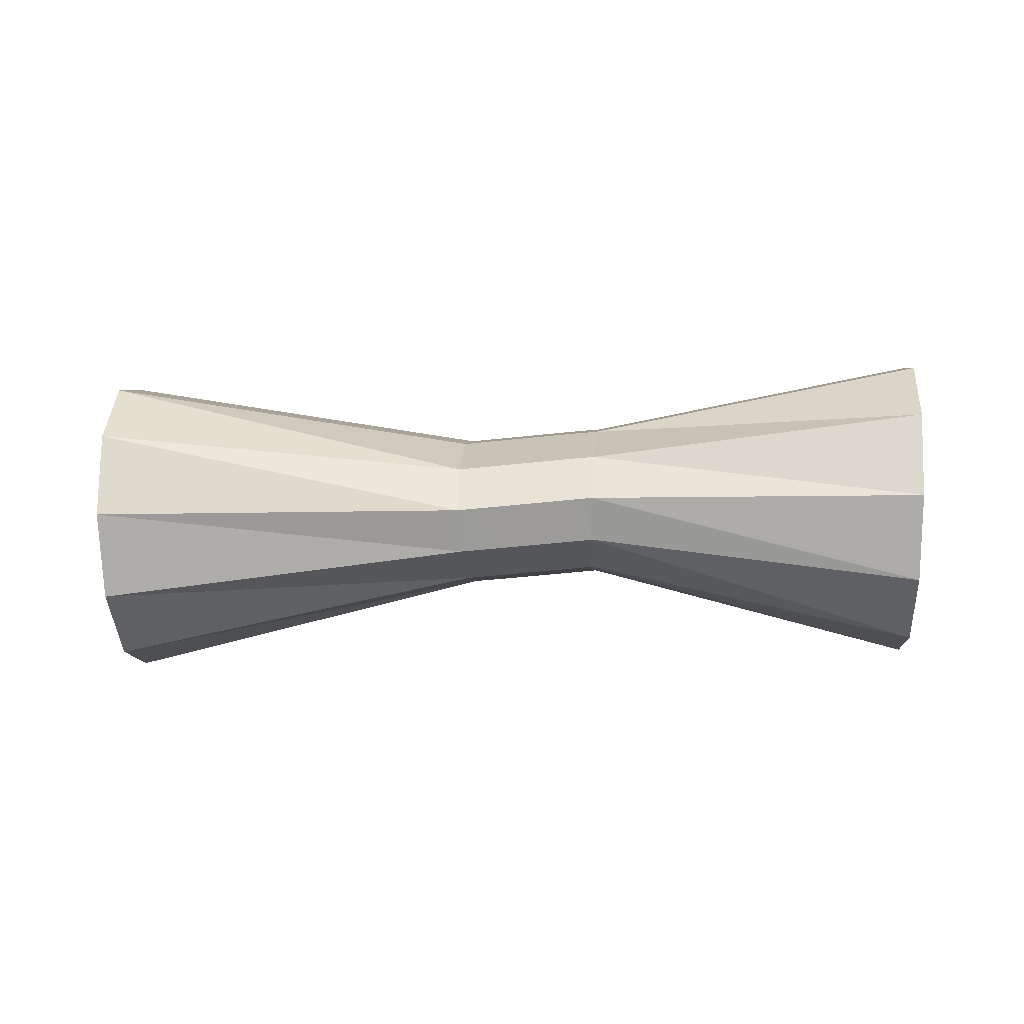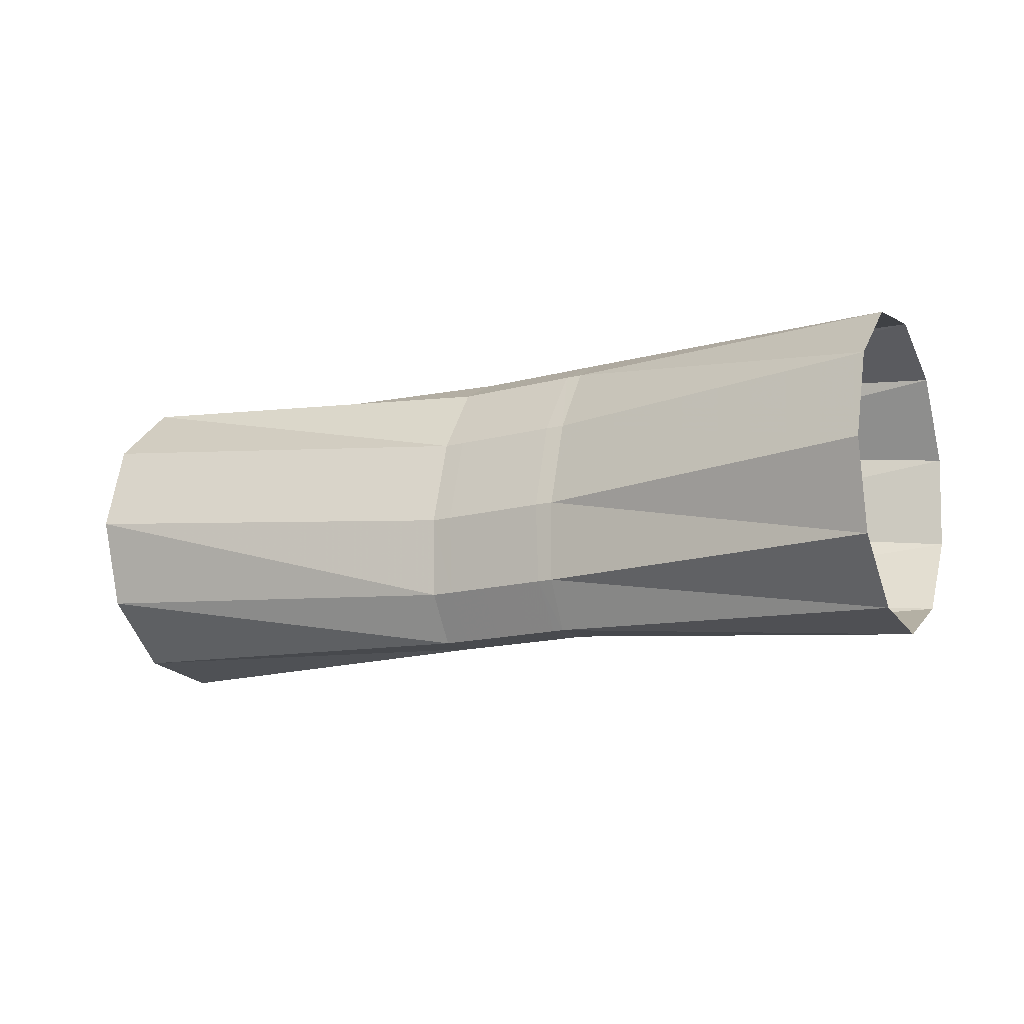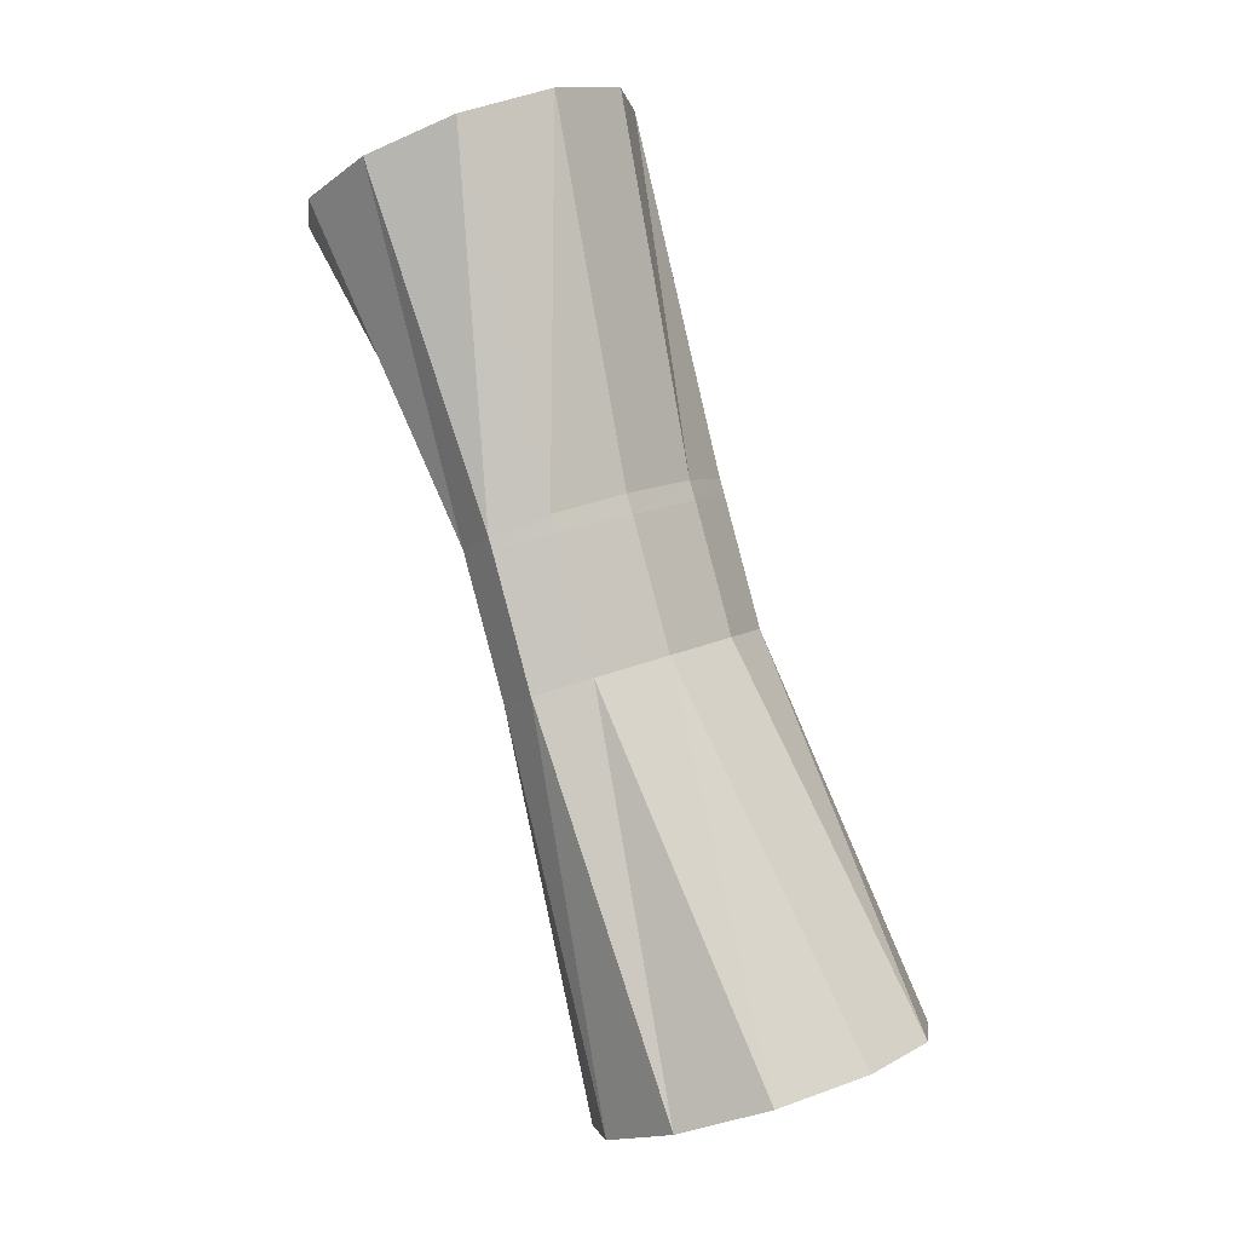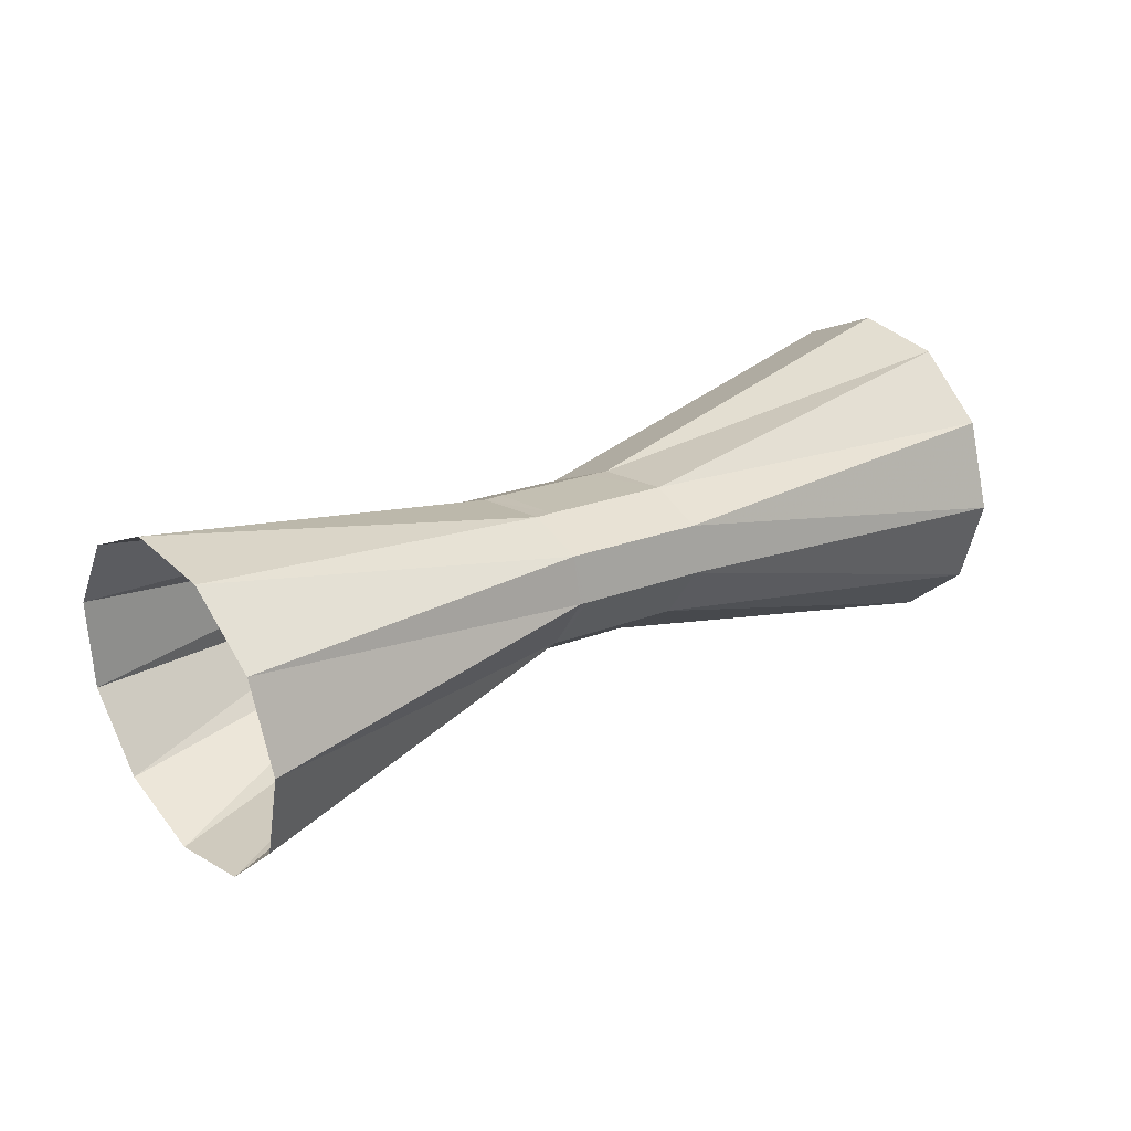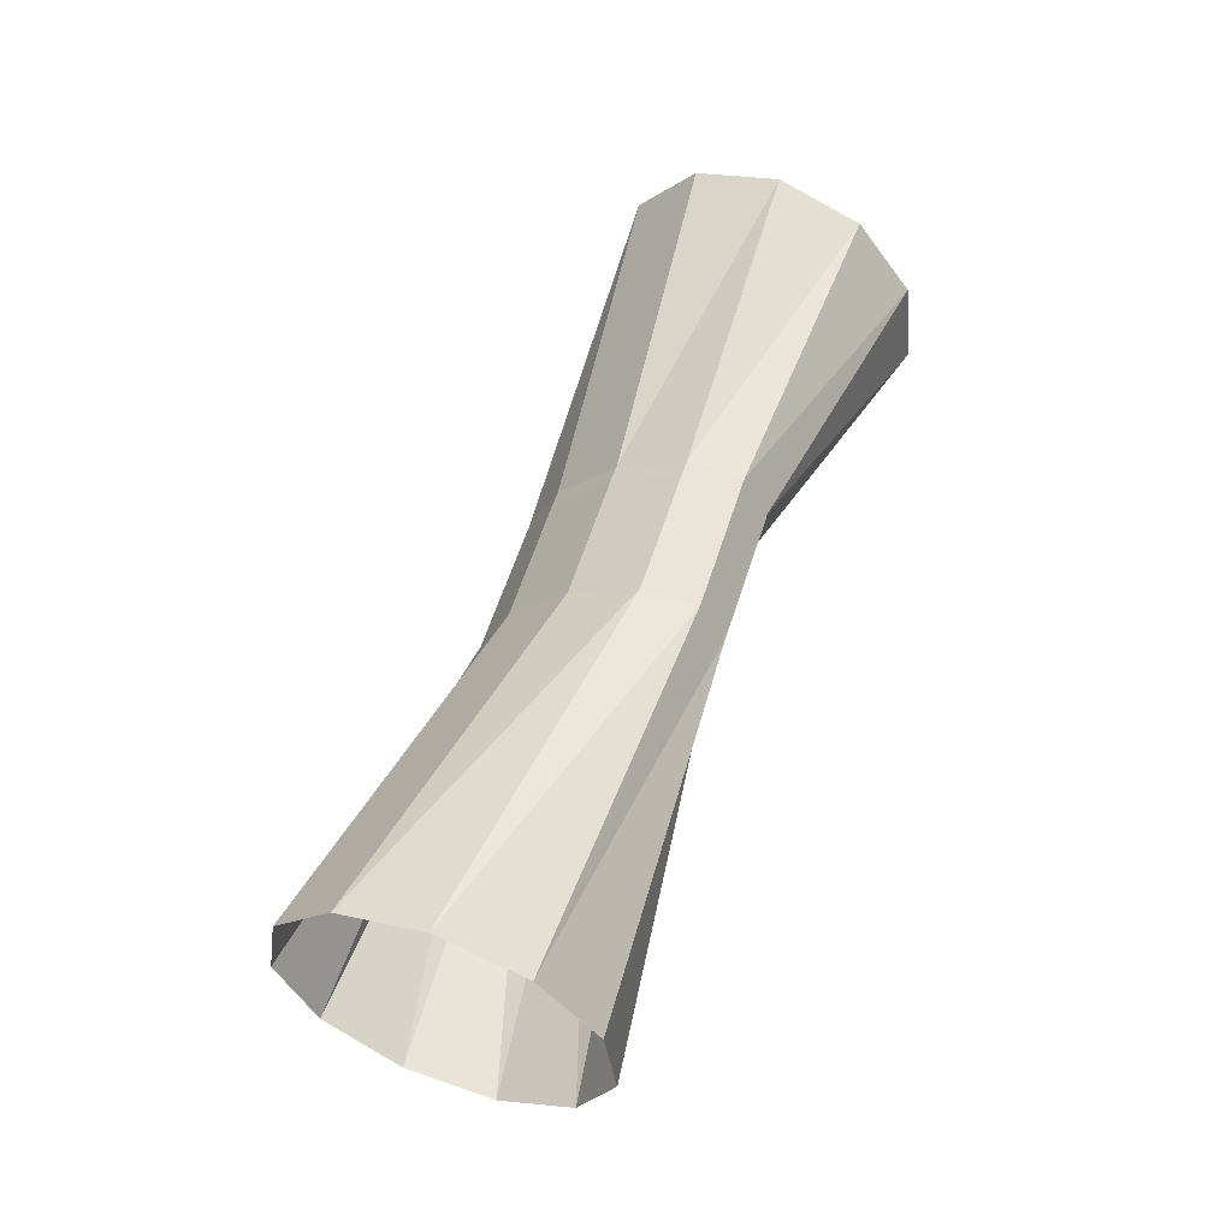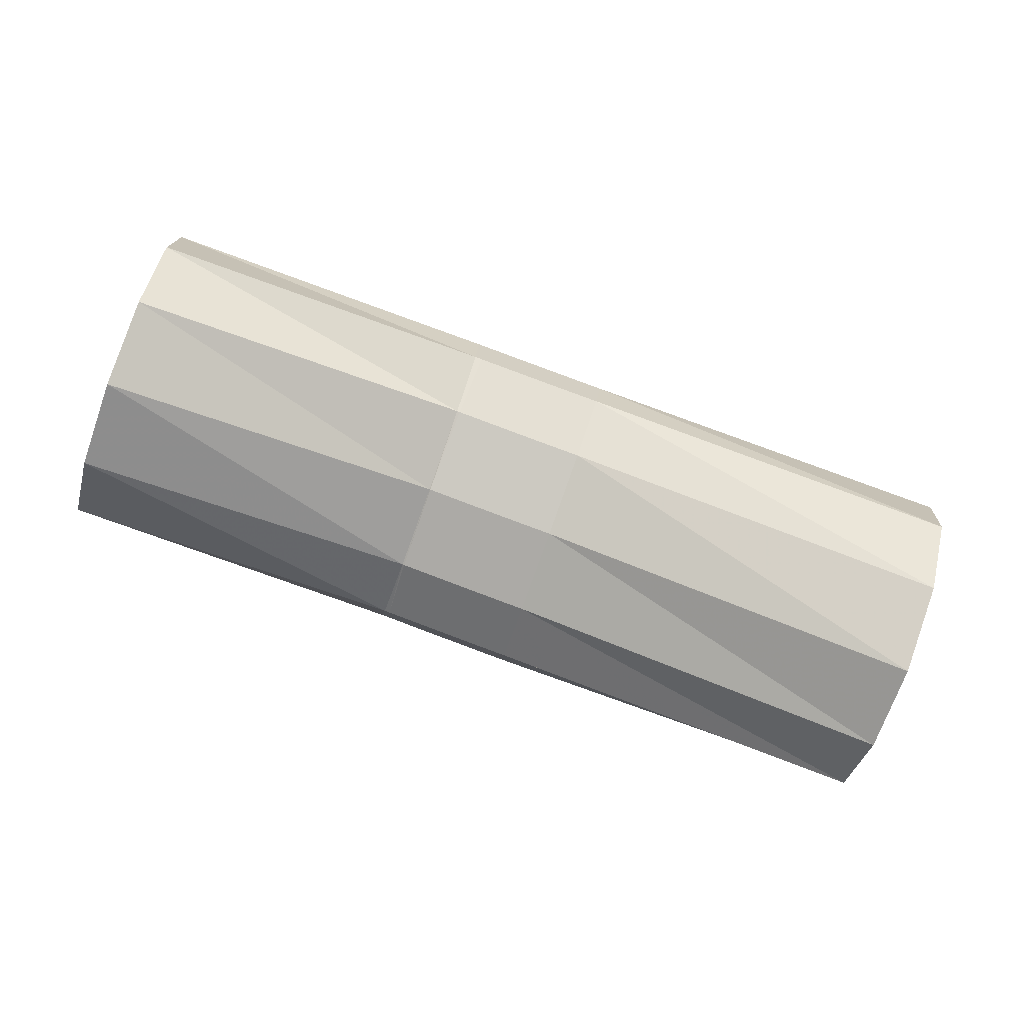
<metadata>
{"format":"obj","ext":"obj","renderer":"f3d","projection":"perspective","resolution":1024,"background":"white","views":[{"elev":50.7,"azim":-163.8,"up":"+Y"},{"elev":20.2,"azim":-159.8,"up":"+Z"},{"elev":72.6,"azim":67.4,"up":"+Z"},{"elev":49.9,"azim":-40.3,"up":"+Z"},{"elev":51.4,"azim":125.1,"up":"+Y"},{"elev":-37.9,"azim":-18.0,"up":"+Z"}]}
</metadata>
<code>
g tube1
v 163.6 172.5 130.5
v 164.1 171.1 132.9
v 164.9 171.2 135.6
v 165.6 172.8 137.8
v 166.1 175.4 138.8
v 166.2 178.2 138.2
v 165.9 180.2 136.3
v 165.2 180.9 133.6
v 164.4 180 131.1
v 163.8 177.8 129.4
v 163.5 175 129.2
v 163.6 172.5 130.5
v 152.7 175.3 135.4
v 153.1 173.6 137.5
v 153.6 173 139.5
v 154 173.6 140.7
v 154.1 175.4 140.8
v 154.1 177.6 139.7
v 153.7 179.6 137.8
v 153.2 180.8 135.7
v 152.8 180.8 134
v 152.5 179.6 133.3
v 152.4 177.5 133.8
v 152.7 175.3 135.4
v 151.8 175.4 135.6
v 152.3 173.7 137.7
v 152.8 173.1 139.7
v 153.3 173.7 140.9
v 153.5 175.4 141
v 153.4 177.7 139.9
v 153.1 179.7 138
v 152.6 180.9 135.9
v 152.1 180.9 134.2
v 151.7 179.7 133.5
v 151.6 177.6 134.1
v 151.8 175.4 135.6
v 150.7 175.5 136
v 151.1 173.8 138.1
v 151.7 173.2 140.1
v 152.2 173.9 141.3
v 152.4 175.6 141.3
v 152.3 177.8 140.2
v 152 179.9 138.3
v 151.5 181.1 136.2
v 150.9 181 134.6
v 150.6 179.8 133.9
v 150.5 177.7 134.4
v 150.7 175.5 136
v 149.5 175.7 136.4
v 150 174 138.5
v 150.5 173.4 140.4
v 151 174 141.6
v 151.2 175.7 141.7
v 151.2 178 140.6
v 150.8 180 138.7
v 150.3 181.2 136.6
v 149.8 181.2 134.9
v 149.4 180 134.3
v 149.3 177.9 134.8
v 149.5 175.7 136.4
v 148.7 175.8 136.6
v 149.2 174.1 138.7
v 149.7 173.5 140.7
v 150.2 174.1 141.9
v 150.4 175.8 142
v 150.3 178.1 140.9
v 150 180.1 139
v 149.5 181.3 136.8
v 148.9 181.3 135.2
v 148.6 180.1 134.5
v 148.5 178 135.1
v 148.7 175.8 136.6
v 148.7 175.8 136.6
v 149.1 174.1 138.8
v 149.5 173.5 140.7
v 149.8 174.1 142
v 149.9 175.9 142.1
v 149.8 178.1 141
v 149.4 180.2 139.1
v 149 181.4 137
v 148.6 181.3 135.3
v 148.4 180.1 134.6
v 148.4 178 135.1
v 148.7 175.8 136.6
v 137.8 174.5 137.2
v 138.3 173.1 139.6
v 138.9 173.2 142.3
v 139.5 174.8 144.6
v 139.8 177.4 145.6
v 139.8 180.2 145
v 139.5 182.2 143.1
v 138.9 182.9 140.4
v 138.3 182 137.8
v 137.8 179.8 136.2
v 137.7 177 135.9
v 137.8 174.5 137.2
f 1 2 14
f 14 13 1
f 2 3 15
f 15 14 2
f 3 4 16
f 16 15 3
f 4 5 17
f 17 16 4
f 5 6 18
f 18 17 5
f 6 7 19
f 19 18 6
f 7 8 20
f 20 19 7
f 8 9 21
f 21 20 8
f 9 10 22
f 22 21 9
f 10 11 23
f 23 22 10
f 11 12 24
f 24 23 11
f 13 14 26
f 26 25 13
f 14 15 27
f 27 26 14
f 15 16 28
f 28 27 15
f 16 17 29
f 29 28 16
f 17 18 30
f 30 29 17
f 18 19 31
f 31 30 18
f 19 20 32
f 32 31 19
f 20 21 33
f 33 32 20
f 21 22 34
f 34 33 21
f 22 23 35
f 35 34 22
f 23 24 36
f 36 35 23
f 25 26 38
f 38 37 25
f 26 27 39
f 39 38 26
f 27 28 40
f 40 39 27
f 28 29 41
f 41 40 28
f 29 30 42
f 42 41 29
f 30 31 43
f 43 42 30
f 31 32 44
f 44 43 31
f 32 33 45
f 45 44 32
f 33 34 46
f 46 45 33
f 34 35 47
f 47 46 34
f 35 36 48
f 48 47 35
f 37 38 50
f 50 49 37
f 38 39 51
f 51 50 38
f 39 40 52
f 52 51 39
f 40 41 53
f 53 52 40
f 41 42 54
f 54 53 41
f 42 43 55
f 55 54 42
f 43 44 56
f 56 55 43
f 44 45 57
f 57 56 44
f 45 46 58
f 58 57 45
f 46 47 59
f 59 58 46
f 47 48 60
f 60 59 47
f 49 50 62
f 62 61 49
f 50 51 63
f 63 62 50
f 51 52 64
f 64 63 51
f 52 53 65
f 65 64 52
f 53 54 66
f 66 65 53
f 54 55 67
f 67 66 54
f 55 56 68
f 68 67 55
f 56 57 69
f 69 68 56
f 57 58 70
f 70 69 57
f 58 59 71
f 71 70 58
f 59 60 72
f 72 71 59
f 61 62 74
f 74 73 61
f 62 63 75
f 75 74 62
f 63 64 76
f 76 75 63
f 64 65 77
f 77 76 64
f 65 66 78
f 78 77 65
f 66 67 79
f 79 78 66
f 67 68 80
f 80 79 67
f 68 69 81
f 81 80 68
f 69 70 82
f 82 81 69
f 70 71 83
f 83 82 70
f 71 72 84
f 84 83 71
f 73 74 86
f 86 85 73
f 74 75 87
f 87 86 74
f 75 76 88
f 88 87 75
f 76 77 89
f 89 88 76
f 77 78 90
f 90 89 77
f 78 79 91
f 91 90 78
f 79 80 92
f 92 91 79
f 80 81 93
f 93 92 80
f 81 82 94
f 94 93 81
f 82 83 95
f 95 94 82
f 83 84 96
f 96 95 83
g

</code>
